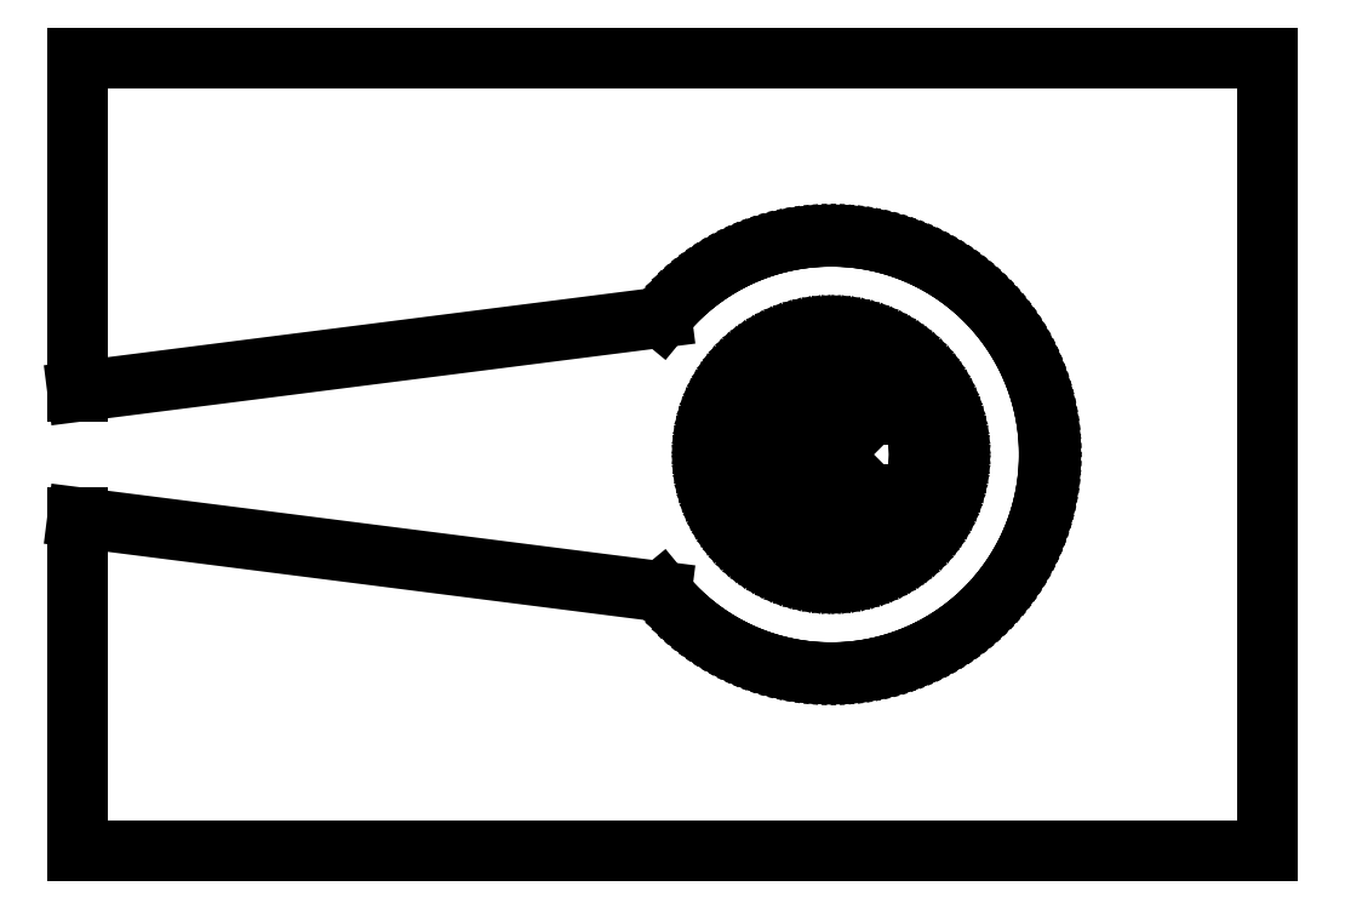
<metadata>
{"format":"dxf","ext":"dxf","renderer":"ezdxf+matplotlib","layout":"modelspace","background":"white","min_lineweight":24,"dpi":150}
</metadata>
<code>
0
SECTION
2
ENTITIES
0
LINE
8
0
10
150
20
100
11
0
21
100
0
LINE
8
0
10
0
20
100
11
0
21
57.94
0
LINE
8
0
10
0
20
57.94
11
73.61
21
67.28
0
LINE
8
0
10
73.61
20
67.28
11
74.11
21
67.89
0
LINE
8
0
10
74.11
20
67.89
11
74.78
21
68.63
0
LINE
8
0
10
74.78
20
68.63
11
75.47
21
69.36
0
LINE
8
0
10
75.47
20
69.36
11
76.18
21
70.05
0
LINE
8
0
10
76.18
20
70.05
11
76.92
21
70.72
0
LINE
8
0
10
76.92
20
70.72
11
77.69
21
71.37
0
LINE
8
0
10
77.69
20
71.37
11
78.47
21
71.98
0
LINE
8
0
10
78.47
20
71.98
11
79.28
21
72.57
0
LINE
8
0
10
79.28
20
72.57
11
80.11
21
73.12
0
LINE
8
0
10
80.11
20
73.12
11
80.96
21
73.65
0
LINE
8
0
10
80.96
20
73.65
11
81.83
21
74.14
0
LINE
8
0
10
81.83
20
74.14
11
82.72
21
74.6
0
LINE
8
0
10
82.72
20
74.6
11
83.62
21
75.03
0
LINE
8
0
10
83.62
20
75.03
11
84.53
21
75.43
0
LINE
8
0
10
84.53
20
75.43
11
85.46
21
75.79
0
LINE
8
0
10
85.46
20
75.79
11
86.41
21
76.12
0
LINE
8
0
10
86.41
20
76.12
11
87.36
21
76.42
0
LINE
8
0
10
87.36
20
76.42
11
88.33
21
76.68
0
LINE
8
0
10
88.33
20
76.68
11
89.3
21
76.9
0
LINE
8
0
10
89.3
20
76.9
11
90.28
21
77.09
0
LINE
8
0
10
90.28
20
77.09
11
91.27
21
77.25
0
LINE
8
0
10
91.27
20
77.25
11
92.26
21
77.36
0
LINE
8
0
10
92.26
20
77.36
11
93.25
21
77.44
0
LINE
8
0
10
93.25
20
77.44
11
94.25
21
77.49
0
LINE
8
0
10
94.25
20
77.49
11
95.25
21
77.5
0
LINE
8
0
10
95.25
20
77.5
11
96.25
21
77.47
0
LINE
8
0
10
96.25
20
77.47
11
97.24
21
77.41
0
LINE
8
0
10
97.24
20
77.41
11
98.24
21
77.31
0
LINE
8
0
10
98.24
20
77.31
11
99.23
21
77.17
0
LINE
8
0
10
99.23
20
77.17
11
100.2
21
77
0
LINE
8
0
10
100.2
20
77
11
101.2
21
76.79
0
LINE
8
0
10
101.2
20
76.79
11
102.2
21
76.55
0
LINE
8
0
10
102.2
20
76.55
11
103.1
21
76.27
0
LINE
8
0
10
103.1
20
76.27
11
104.1
21
75.96
0
LINE
8
0
10
104.1
20
75.96
11
105
21
75.62
0
LINE
8
0
10
105
20
75.62
11
105.9
21
75.24
0
LINE
8
0
10
105.9
20
75.24
11
106.8
21
74.82
0
LINE
8
0
10
106.8
20
74.82
11
107.7
21
74.38
0
LINE
8
0
10
107.7
20
74.38
11
108.6
21
73.9
0
LINE
8
0
10
108.6
20
73.9
11
109.5
21
73.39
0
LINE
8
0
10
109.5
20
73.39
11
110.3
21
72.85
0
LINE
8
0
10
110.3
20
72.85
11
111.1
21
72.28
0
LINE
8
0
10
111.1
20
72.28
11
111.9
21
71.68
0
LINE
8
0
10
111.9
20
71.68
11
112.7
21
71.05
0
LINE
8
0
10
112.7
20
71.05
11
113.5
21
70.39
0
LINE
8
0
10
113.5
20
70.39
11
114.2
21
69.71
0
LINE
8
0
10
114.2
20
69.71
11
114.9
21
69
0
LINE
8
0
10
114.9
20
69
11
115.6
21
68.26
0
LINE
8
0
10
115.6
20
68.26
11
116.2
21
67.51
0
LINE
8
0
10
116.2
20
67.51
11
116.8
21
66.72
0
LINE
8
0
10
116.8
20
66.72
11
117.4
21
65.92
0
LINE
8
0
10
117.4
20
65.92
11
118
21
65.1
0
LINE
8
0
10
118
20
65.1
11
118.5
21
64.25
0
LINE
8
0
10
118.5
20
64.25
11
119
21
63.39
0
LINE
8
0
10
119
20
63.39
11
119.5
21
62.51
0
LINE
8
0
10
119.5
20
62.51
11
119.9
21
61.61
0
LINE
8
0
10
119.9
20
61.61
11
120.3
21
60.7
0
LINE
8
0
10
120.3
20
60.7
11
120.7
21
59.77
0
LINE
8
0
10
120.7
20
59.77
11
121
21
58.83
0
LINE
8
0
10
121
20
58.83
11
121.3
21
57.88
0
LINE
8
0
10
121.3
20
57.88
11
121.6
21
56.92
0
LINE
8
0
10
121.6
20
56.92
11
121.8
21
55.95
0
LINE
8
0
10
121.8
20
55.95
11
122
21
54.97
0
LINE
8
0
10
122
20
54.97
11
122.2
21
53.98
0
LINE
8
0
10
122.2
20
53.98
11
122.3
21
52.99
0
LINE
8
0
10
122.3
20
52.99
11
122.4
21
52
0
LINE
8
0
10
122.4
20
52
11
122.5
21
51
0
LINE
8
0
10
122.5
20
51
11
122.5
21
50
0
LINE
8
0
10
122.5
20
50
11
122.5
21
49
0
LINE
8
0
10
122.5
20
49
11
122.4
21
48
0
LINE
8
0
10
122.4
20
48
11
122.3
21
47.01
0
LINE
8
0
10
122.3
20
47.01
11
122.2
21
46.02
0
LINE
8
0
10
122.2
20
46.02
11
122
21
45.03
0
LINE
8
0
10
122
20
45.03
11
121.8
21
44.05
0
LINE
8
0
10
121.8
20
44.05
11
121.6
21
43.08
0
LINE
8
0
10
121.6
20
43.08
11
121.3
21
42.12
0
LINE
8
0
10
121.3
20
42.12
11
121
21
41.17
0
LINE
8
0
10
121
20
41.17
11
120.7
21
40.23
0
LINE
8
0
10
120.7
20
40.23
11
120.3
21
39.3
0
LINE
8
0
10
120.3
20
39.3
11
119.9
21
38.39
0
LINE
8
0
10
119.9
20
38.39
11
119.5
21
37.49
0
LINE
8
0
10
119.5
20
37.49
11
119
21
36.61
0
LINE
8
0
10
119
20
36.61
11
118.5
21
35.75
0
LINE
8
0
10
118.5
20
35.75
11
118
21
34.9
0
LINE
8
0
10
118
20
34.9
11
117.4
21
34.08
0
LINE
8
0
10
117.4
20
34.08
11
116.8
21
33.28
0
LINE
8
0
10
116.8
20
33.28
11
116.2
21
32.49
0
LINE
8
0
10
116.2
20
32.49
11
115.6
21
31.74
0
LINE
8
0
10
115.6
20
31.74
11
114.9
21
31
0
LINE
8
0
10
114.9
20
31
11
114.2
21
30.29
0
LINE
8
0
10
114.2
20
30.29
11
113.5
21
29.61
0
LINE
8
0
10
113.5
20
29.61
11
112.7
21
28.95
0
LINE
8
0
10
112.7
20
28.95
11
111.9
21
28.32
0
LINE
8
0
10
111.9
20
28.32
11
111.1
21
27.72
0
LINE
8
0
10
111.1
20
27.72
11
110.3
21
27.15
0
LINE
8
0
10
110.3
20
27.15
11
109.5
21
26.61
0
LINE
8
0
10
109.5
20
26.61
11
108.6
21
26.1
0
LINE
8
0
10
108.6
20
26.1
11
107.7
21
25.62
0
LINE
8
0
10
107.7
20
25.62
11
106.8
21
25.18
0
LINE
8
0
10
106.8
20
25.18
11
105.9
21
24.76
0
LINE
8
0
10
105.9
20
24.76
11
105
21
24.38
0
LINE
8
0
10
105
20
24.38
11
104.1
21
24.04
0
LINE
8
0
10
104.1
20
24.04
11
103.1
21
23.73
0
LINE
8
0
10
103.1
20
23.73
11
102.2
21
23.45
0
LINE
8
0
10
102.2
20
23.45
11
101.2
21
23.21
0
LINE
8
0
10
101.2
20
23.21
11
100.2
21
23
0
LINE
8
0
10
100.2
20
23
11
99.23
21
22.83
0
LINE
8
0
10
99.23
20
22.83
11
98.24
21
22.69
0
LINE
8
0
10
98.24
20
22.69
11
97.24
21
22.59
0
LINE
8
0
10
97.24
20
22.59
11
96.25
21
22.53
0
LINE
8
0
10
96.25
20
22.53
11
95.25
21
22.5
0
LINE
8
0
10
95.25
20
22.5
11
94.25
21
22.51
0
LINE
8
0
10
94.25
20
22.51
11
93.25
21
22.56
0
LINE
8
0
10
93.25
20
22.56
11
92.26
21
22.64
0
LINE
8
0
10
92.26
20
22.64
11
91.27
21
22.75
0
LINE
8
0
10
91.27
20
22.75
11
90.28
21
22.91
0
LINE
8
0
10
90.28
20
22.91
11
89.3
21
23.1
0
LINE
8
0
10
89.3
20
23.1
11
88.33
21
23.32
0
LINE
8
0
10
88.33
20
23.32
11
87.36
21
23.58
0
LINE
8
0
10
87.36
20
23.58
11
86.41
21
23.88
0
LINE
8
0
10
86.41
20
23.88
11
85.46
21
24.21
0
LINE
8
0
10
85.46
20
24.21
11
84.53
21
24.57
0
LINE
8
0
10
84.53
20
24.57
11
83.62
21
24.97
0
LINE
8
0
10
83.62
20
24.97
11
82.72
21
25.4
0
LINE
8
0
10
82.72
20
25.4
11
81.83
21
25.86
0
LINE
8
0
10
81.83
20
25.86
11
80.96
21
26.35
0
LINE
8
0
10
80.96
20
26.35
11
80.11
21
26.88
0
LINE
8
0
10
80.11
20
26.88
11
79.28
21
27.43
0
LINE
8
0
10
79.28
20
27.43
11
78.47
21
28.02
0
LINE
8
0
10
78.47
20
28.02
11
77.69
21
28.63
0
LINE
8
0
10
77.69
20
28.63
11
76.92
21
29.28
0
LINE
8
0
10
76.92
20
29.28
11
76.18
21
29.95
0
LINE
8
0
10
76.18
20
29.95
11
75.47
21
30.64
0
LINE
8
0
10
75.47
20
30.64
11
74.78
21
31.37
0
LINE
8
0
10
74.78
20
31.37
11
74.11
21
32.11
0
LINE
8
0
10
74.11
20
32.11
11
73.61
21
32.72
0
LINE
8
0
10
73.61
20
32.72
11
0
21
42.06
0
LINE
8
0
10
0
20
42.06
11
0
21
0
0
LINE
8
0
10
0
20
0
11
150
21
0
0
LINE
8
0
10
150
20
0
11
150
21
100
0
LINE
8
0
10
96
20
34.16
11
96.99
21
34.25
0
LINE
8
0
10
96.99
20
34.25
11
97.97
21
34.41
0
LINE
8
0
10
97.97
20
34.41
11
98.95
21
34.62
0
LINE
8
0
10
98.95
20
34.62
11
99.91
21
34.9
0
LINE
8
0
10
99.91
20
34.9
11
100.8
21
35.24
0
LINE
8
0
10
100.8
20
35.24
11
101.8
21
35.64
0
LINE
8
0
10
101.8
20
35.64
11
102.6
21
36.09
0
LINE
8
0
10
102.6
20
36.09
11
103.5
21
36.6
0
LINE
8
0
10
103.5
20
36.6
11
104.3
21
37.16
0
LINE
8
0
10
104.3
20
37.16
11
105.1
21
37.77
0
LINE
8
0
10
105.1
20
37.77
11
105.9
21
38.43
0
LINE
8
0
10
105.9
20
38.43
11
106.6
21
39.13
0
LINE
8
0
10
106.6
20
39.13
11
107.2
21
39.88
0
LINE
8
0
10
107.2
20
39.88
11
107.8
21
40.67
0
LINE
8
0
10
107.8
20
40.67
11
108.4
21
41.49
0
LINE
8
0
10
108.4
20
41.49
11
108.9
21
42.35
0
LINE
8
0
10
108.9
20
42.35
11
109.4
21
43.24
0
LINE
8
0
10
109.4
20
43.24
11
109.8
21
44.16
0
LINE
8
0
10
109.8
20
44.16
11
110.1
21
45.09
0
LINE
8
0
10
110.1
20
45.09
11
110.4
21
46.05
0
LINE
8
0
10
110.4
20
46.05
11
110.6
21
47.03
0
LINE
8
0
10
110.6
20
47.03
11
110.8
21
48.01
0
LINE
8
0
10
110.8
20
48.01
11
110.8
21
49
0
LINE
8
0
10
110.8
20
49
11
110.9
21
50
0
LINE
8
0
10
110.9
20
50
11
110.8
21
51
0
LINE
8
0
10
110.8
20
51
11
110.8
21
51.99
0
LINE
8
0
10
110.8
20
51.99
11
110.6
21
52.97
0
LINE
8
0
10
110.6
20
52.97
11
110.4
21
53.95
0
LINE
8
0
10
110.4
20
53.95
11
110.1
21
54.91
0
LINE
8
0
10
110.1
20
54.91
11
109.8
21
55.84
0
LINE
8
0
10
109.8
20
55.84
11
109.4
21
56.76
0
LINE
8
0
10
109.4
20
56.76
11
108.9
21
57.65
0
LINE
8
0
10
108.9
20
57.65
11
108.4
21
58.51
0
LINE
8
0
10
108.4
20
58.51
11
107.8
21
59.33
0
LINE
8
0
10
107.8
20
59.33
11
107.2
21
60.12
0
LINE
8
0
10
107.2
20
60.12
11
106.6
21
60.87
0
LINE
8
0
10
106.6
20
60.87
11
105.9
21
61.57
0
LINE
8
0
10
105.9
20
61.57
11
105.1
21
62.23
0
LINE
8
0
10
105.1
20
62.23
11
104.3
21
62.84
0
LINE
8
0
10
104.3
20
62.84
11
103.5
21
63.4
0
LINE
8
0
10
103.5
20
63.4
11
102.6
21
63.91
0
LINE
8
0
10
102.6
20
63.91
11
101.8
21
64.36
0
LINE
8
0
10
101.8
20
64.36
11
100.8
21
64.76
0
LINE
8
0
10
100.8
20
64.76
11
99.91
21
65.1
0
LINE
8
0
10
99.91
20
65.1
11
98.95
21
65.38
0
LINE
8
0
10
98.95
20
65.38
11
97.97
21
65.59
0
LINE
8
0
10
97.97
20
65.59
11
96.99
21
65.75
0
LINE
8
0
10
96.99
20
65.75
11
96
21
65.84
0
LINE
8
0
10
96
20
65.84
11
95
21
65.88
0
LINE
8
0
10
95
20
65.88
11
94
21
65.84
0
LINE
8
0
10
94
20
65.84
11
93.01
21
65.75
0
LINE
8
0
10
93.01
20
65.75
11
92.03
21
65.59
0
LINE
8
0
10
92.03
20
65.59
11
91.05
21
65.38
0
LINE
8
0
10
91.05
20
65.38
11
90.09
21
65.1
0
LINE
8
0
10
90.09
20
65.1
11
89.16
21
64.76
0
LINE
8
0
10
89.16
20
64.76
11
88.24
21
64.36
0
LINE
8
0
10
88.24
20
64.36
11
87.35
21
63.91
0
LINE
8
0
10
87.35
20
63.91
11
86.49
21
63.4
0
LINE
8
0
10
86.49
20
63.4
11
85.67
21
62.84
0
LINE
8
0
10
85.67
20
62.84
11
84.88
21
62.23
0
LINE
8
0
10
84.88
20
62.23
11
84.13
21
61.57
0
LINE
8
0
10
84.13
20
61.57
11
83.43
21
60.87
0
LINE
8
0
10
83.43
20
60.87
11
82.77
21
60.12
0
LINE
8
0
10
82.77
20
60.12
11
82.16
21
59.33
0
LINE
8
0
10
82.16
20
59.33
11
81.6
21
58.51
0
LINE
8
0
10
81.6
20
58.51
11
81.09
21
57.65
0
LINE
8
0
10
81.09
20
57.65
11
80.64
21
56.76
0
LINE
8
0
10
80.64
20
56.76
11
80.24
21
55.84
0
LINE
8
0
10
80.24
20
55.84
11
79.9
21
54.91
0
LINE
8
0
10
79.9
20
54.91
11
79.62
21
53.95
0
LINE
8
0
10
79.62
20
53.95
11
79.41
21
52.97
0
LINE
8
0
10
79.41
20
52.97
11
79.25
21
51.99
0
LINE
8
0
10
79.25
20
51.99
11
79.16
21
51
0
LINE
8
0
10
79.16
20
51
11
79.12
21
50
0
LINE
8
0
10
79.12
20
50
11
79.16
21
49
0
LINE
8
0
10
79.16
20
49
11
79.25
21
48.01
0
LINE
8
0
10
79.25
20
48.01
11
79.41
21
47.03
0
LINE
8
0
10
79.41
20
47.03
11
79.62
21
46.05
0
LINE
8
0
10
79.62
20
46.05
11
79.9
21
45.09
0
LINE
8
0
10
79.9
20
45.09
11
80.24
21
44.16
0
LINE
8
0
10
80.24
20
44.16
11
80.64
21
43.24
0
LINE
8
0
10
80.64
20
43.24
11
81.09
21
42.35
0
LINE
8
0
10
81.09
20
42.35
11
81.6
21
41.49
0
LINE
8
0
10
81.6
20
41.49
11
82.16
21
40.67
0
LINE
8
0
10
82.16
20
40.67
11
82.77
21
39.88
0
LINE
8
0
10
82.77
20
39.88
11
83.43
21
39.13
0
LINE
8
0
10
83.43
20
39.13
11
84.13
21
38.43
0
LINE
8
0
10
84.13
20
38.43
11
84.88
21
37.77
0
LINE
8
0
10
84.88
20
37.77
11
85.67
21
37.16
0
LINE
8
0
10
85.67
20
37.16
11
86.49
21
36.6
0
LINE
8
0
10
86.49
20
36.6
11
87.35
21
36.09
0
LINE
8
0
10
87.35
20
36.09
11
88.24
21
35.64
0
LINE
8
0
10
88.24
20
35.64
11
89.16
21
35.24
0
LINE
8
0
10
89.16
20
35.24
11
90.09
21
34.9
0
LINE
8
0
10
90.09
20
34.9
11
91.05
21
34.62
0
LINE
8
0
10
91.05
20
34.62
11
92.03
21
34.41
0
LINE
8
0
10
92.03
20
34.41
11
93.01
21
34.25
0
LINE
8
0
10
93.01
20
34.25
11
94
21
34.16
0
LINE
8
0
10
94
20
34.16
11
95
21
34.12
0
LINE
8
0
10
95
20
34.12
11
96
21
34.16
0
LINE
8
0
10
94.5
20
38.9
11
93.51
21
38.99
0
LINE
8
0
10
93.51
20
38.99
11
92.53
21
39.17
0
LINE
8
0
10
92.53
20
39.17
11
91.57
21
39.43
0
LINE
8
0
10
91.57
20
39.43
11
90.63
21
39.78
0
LINE
8
0
10
90.63
20
39.78
11
89.73
21
40.21
0
LINE
8
0
10
89.73
20
40.21
11
88.88
21
40.73
0
LINE
8
0
10
88.88
20
40.73
11
88.07
21
41.31
0
LINE
8
0
10
88.07
20
41.31
11
87.32
21
41.97
0
LINE
8
0
10
87.32
20
41.97
11
86.63
21
42.69
0
LINE
8
0
10
86.63
20
42.69
11
86.01
21
43.47
0
LINE
8
0
10
86.01
20
43.47
11
85.46
21
44.3
0
LINE
8
0
10
85.46
20
44.3
11
84.99
21
45.18
0
LINE
8
0
10
84.99
20
45.18
11
84.6
21
46.1
0
LINE
8
0
10
84.6
20
46.1
11
84.29
21
47.04
0
LINE
8
0
10
84.29
20
47.04
11
84.07
21
48.02
0
LINE
8
0
10
84.07
20
48.02
11
83.93
21
49
0
LINE
8
0
10
83.93
20
49
11
83.89
21
50
0
LINE
8
0
10
83.89
20
50
11
83.93
21
51
0
LINE
8
0
10
83.93
20
51
11
84.07
21
51.98
0
LINE
8
0
10
84.07
20
51.98
11
84.29
21
52.96
0
LINE
8
0
10
84.29
20
52.96
11
84.6
21
53.9
0
LINE
8
0
10
84.6
20
53.9
11
84.99
21
54.82
0
LINE
8
0
10
84.99
20
54.82
11
85.46
21
55.7
0
LINE
8
0
10
85.46
20
55.7
11
86.01
21
56.53
0
LINE
8
0
10
86.01
20
56.53
11
86.63
21
57.31
0
LINE
8
0
10
86.63
20
57.31
11
87.32
21
58.03
0
LINE
8
0
10
87.32
20
58.03
11
88.07
21
58.69
0
LINE
8
0
10
88.07
20
58.69
11
88.88
21
59.27
0
LINE
8
0
10
88.88
20
59.27
11
89.73
21
59.79
0
LINE
8
0
10
89.73
20
59.79
11
90.63
21
60.22
0
LINE
8
0
10
90.63
20
60.22
11
91.57
21
60.57
0
LINE
8
0
10
91.57
20
60.57
11
92.53
21
60.83
0
LINE
8
0
10
92.53
20
60.83
11
93.51
21
61.01
0
LINE
8
0
10
93.51
20
61.01
11
94.5
21
61.1
0
LINE
8
0
10
94.5
20
61.1
11
95.5
21
61.1
0
LINE
8
0
10
95.5
20
61.1
11
96.49
21
61.01
0
LINE
8
0
10
96.49
20
61.01
11
97.47
21
60.83
0
LINE
8
0
10
97.47
20
60.83
11
98.43
21
60.57
0
LINE
8
0
10
98.43
20
60.57
11
99.37
21
60.22
0
LINE
8
0
10
99.37
20
60.22
11
100.3
21
59.79
0
LINE
8
0
10
100.3
20
59.79
11
101.1
21
59.27
0
LINE
8
0
10
101.1
20
59.27
11
101.9
21
58.69
0
LINE
8
0
10
101.9
20
58.69
11
102.7
21
58.03
0
LINE
8
0
10
102.7
20
58.03
11
103.4
21
57.31
0
LINE
8
0
10
103.4
20
57.31
11
104
21
56.53
0
LINE
8
0
10
104
20
56.53
11
104.5
21
55.7
0
LINE
8
0
10
104.5
20
55.7
11
105
21
54.82
0
LINE
8
0
10
105
20
54.82
11
105.4
21
53.9
0
LINE
8
0
10
105.4
20
53.9
11
105.7
21
52.96
0
LINE
8
0
10
105.7
20
52.96
11
105.9
21
51.98
0
LINE
8
0
10
105.9
20
51.98
11
106.1
21
51
0
LINE
8
0
10
106.1
20
51
11
106.1
21
50
0
LINE
8
0
10
106.1
20
50
11
106.1
21
49
0
LINE
8
0
10
106.1
20
49
11
105.9
21
48.02
0
LINE
8
0
10
105.9
20
48.02
11
105.7
21
47.04
0
LINE
8
0
10
105.7
20
47.04
11
105.4
21
46.1
0
LINE
8
0
10
105.4
20
46.1
11
105
21
45.18
0
LINE
8
0
10
105
20
45.18
11
104.5
21
44.3
0
LINE
8
0
10
104.5
20
44.3
11
104
21
43.47
0
LINE
8
0
10
104
20
43.47
11
103.4
21
42.69
0
LINE
8
0
10
103.4
20
42.69
11
102.7
21
41.97
0
LINE
8
0
10
102.7
20
41.97
11
101.9
21
41.31
0
LINE
8
0
10
101.9
20
41.31
11
101.1
21
40.73
0
LINE
8
0
10
101.1
20
40.73
11
100.3
21
40.21
0
LINE
8
0
10
100.3
20
40.21
11
99.37
21
39.78
0
LINE
8
0
10
99.37
20
39.78
11
98.43
21
39.43
0
LINE
8
0
10
98.43
20
39.43
11
97.47
21
39.17
0
LINE
8
0
10
97.47
20
39.17
11
96.49
21
38.99
0
LINE
8
0
10
96.49
20
38.99
11
95.5
21
38.9
0
LINE
8
0
10
95.5
20
38.9
11
94.5
21
38.9
0
LINE
8
0
10
95
20
50
11
100
21
55
0
LINE
8
0
10
100
20
55
11
90
21
55
0
LINE
8
0
10
90
20
55
11
90
21
45
0
LINE
8
0
10
90
20
45
11
100
21
45
0
LINE
8
0
10
100
20
45
11
95
21
50
0
ENDSEC
0
EOF

</code>
